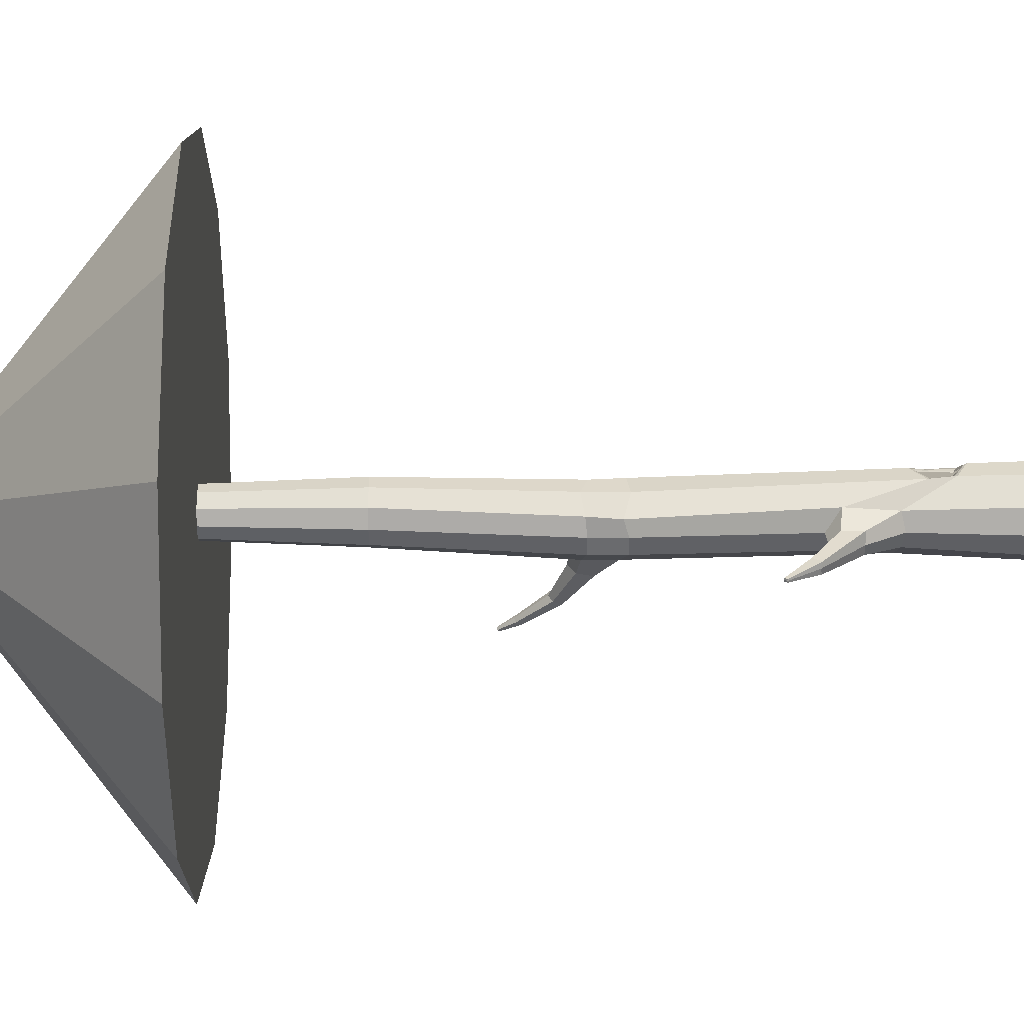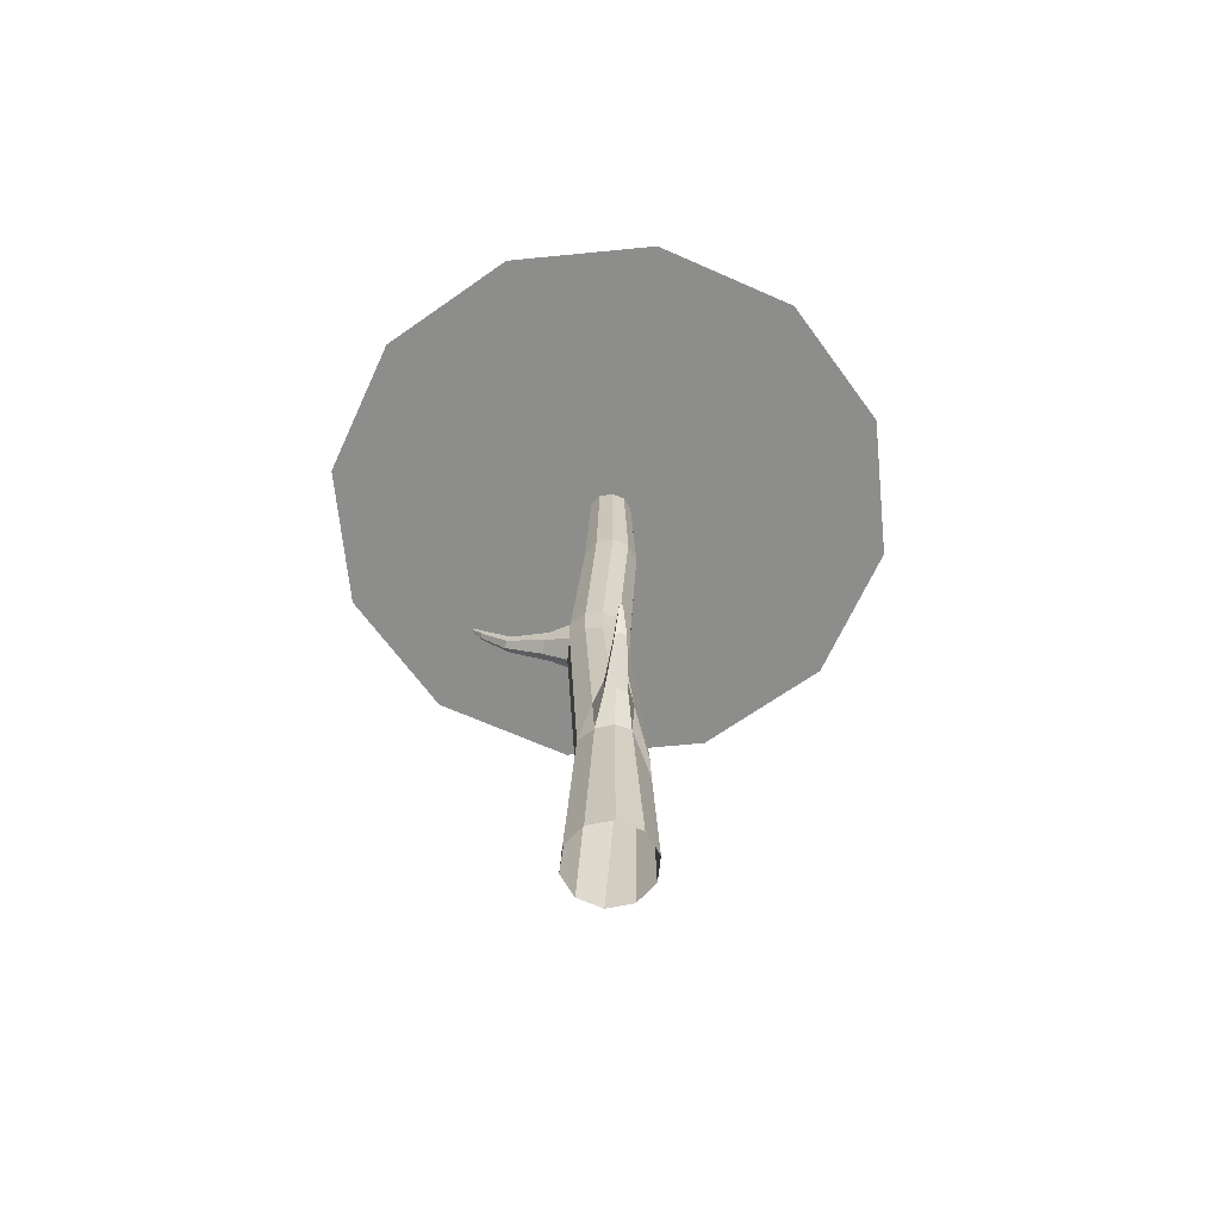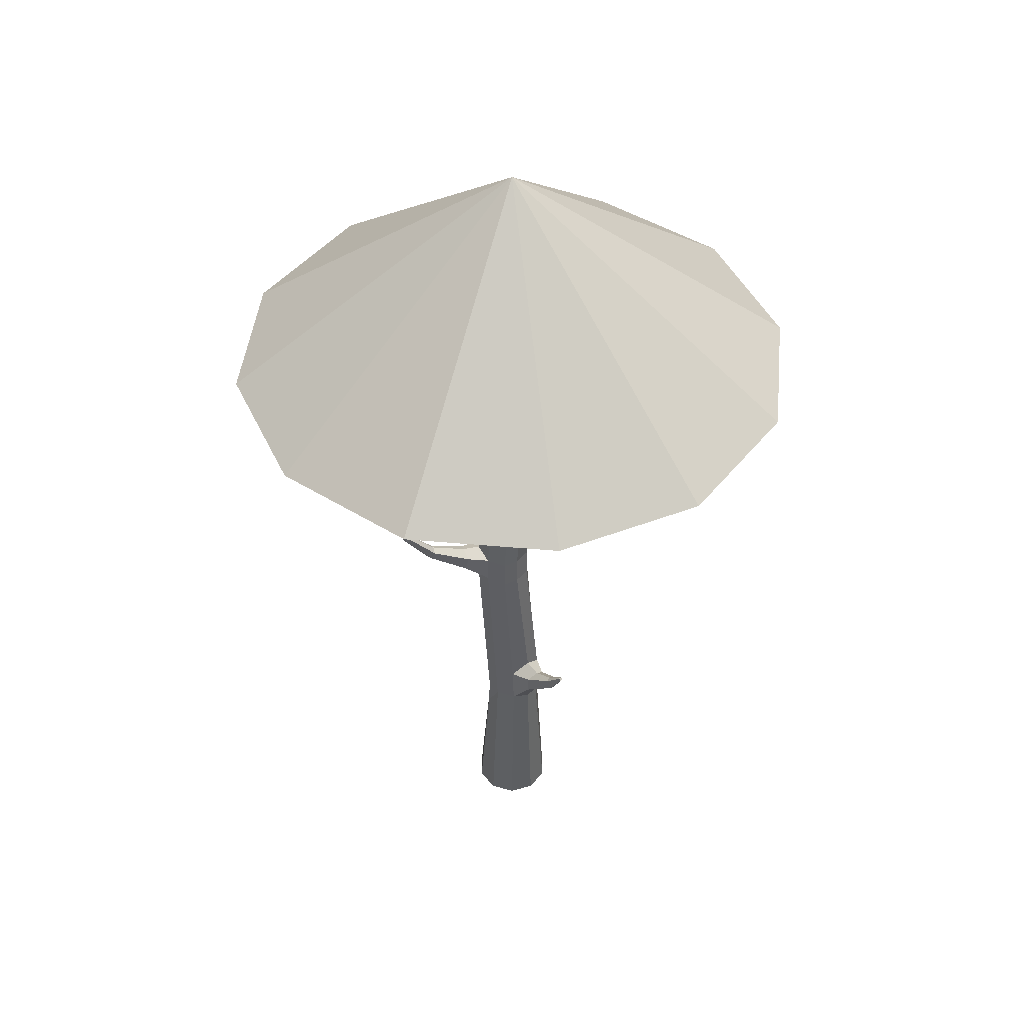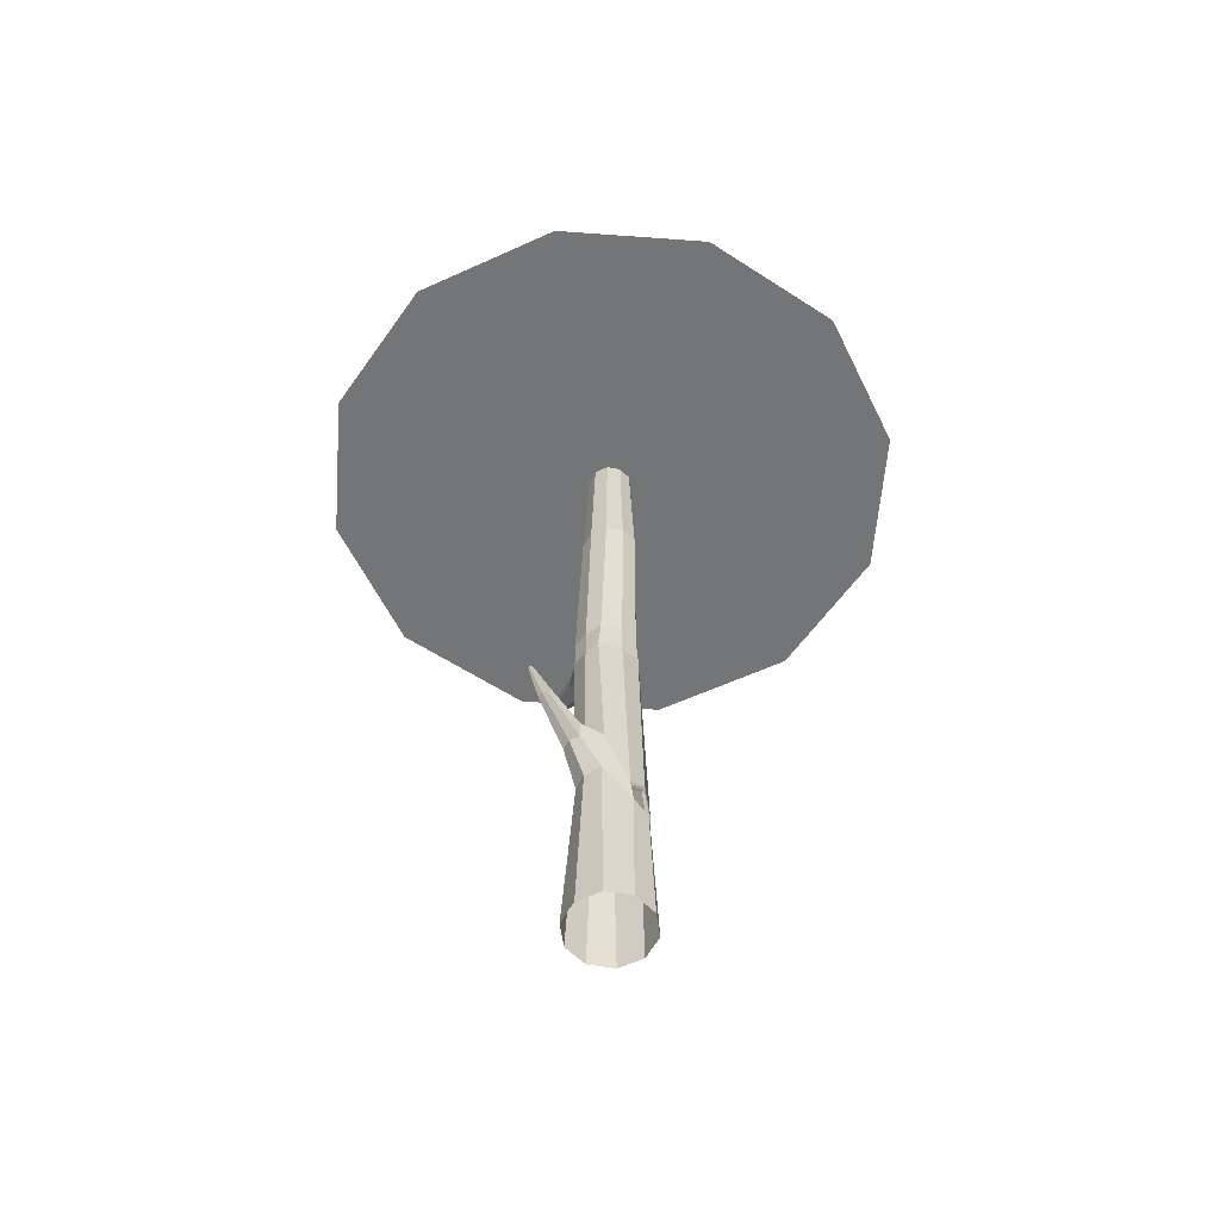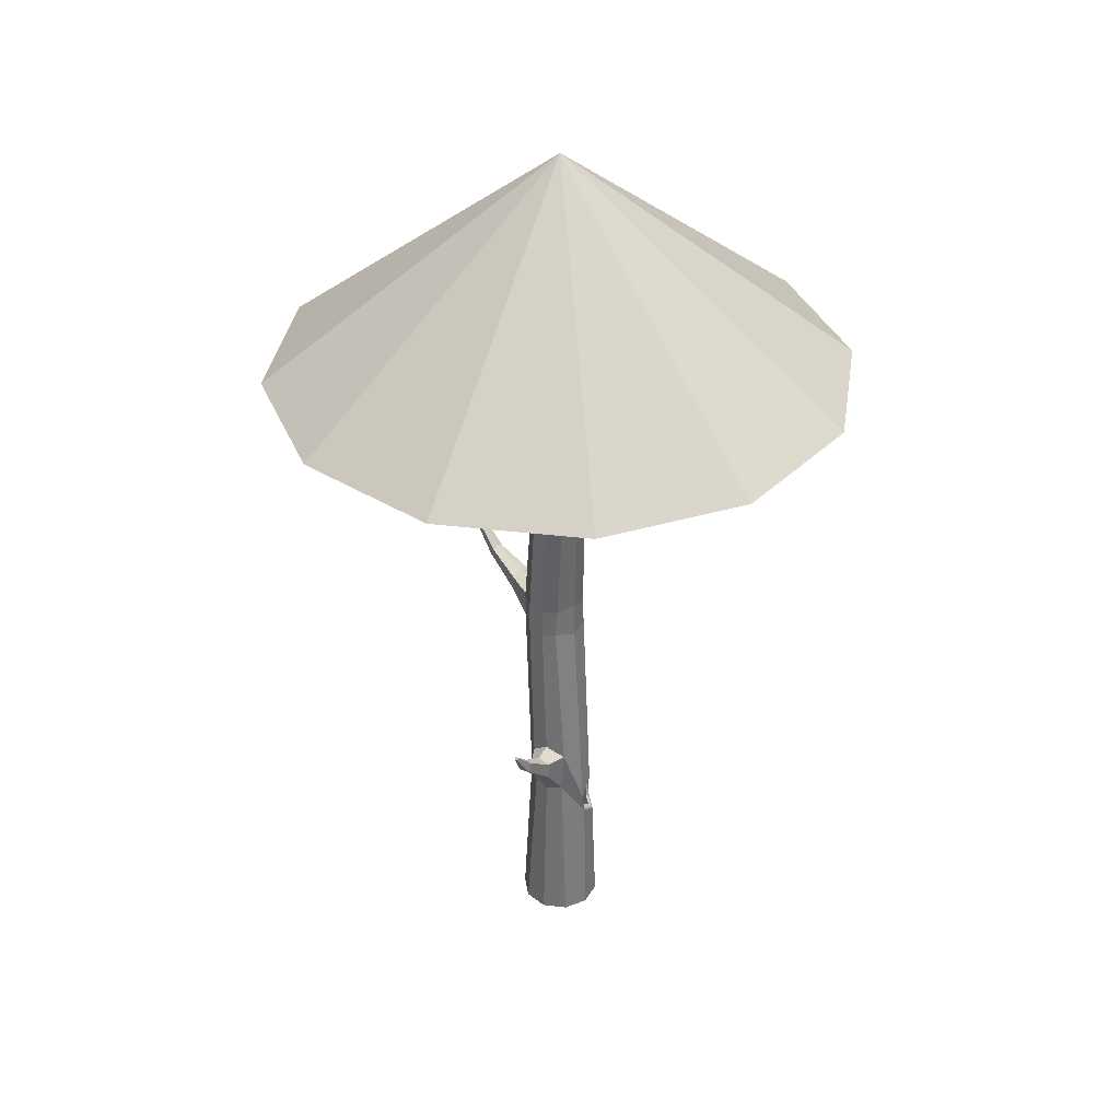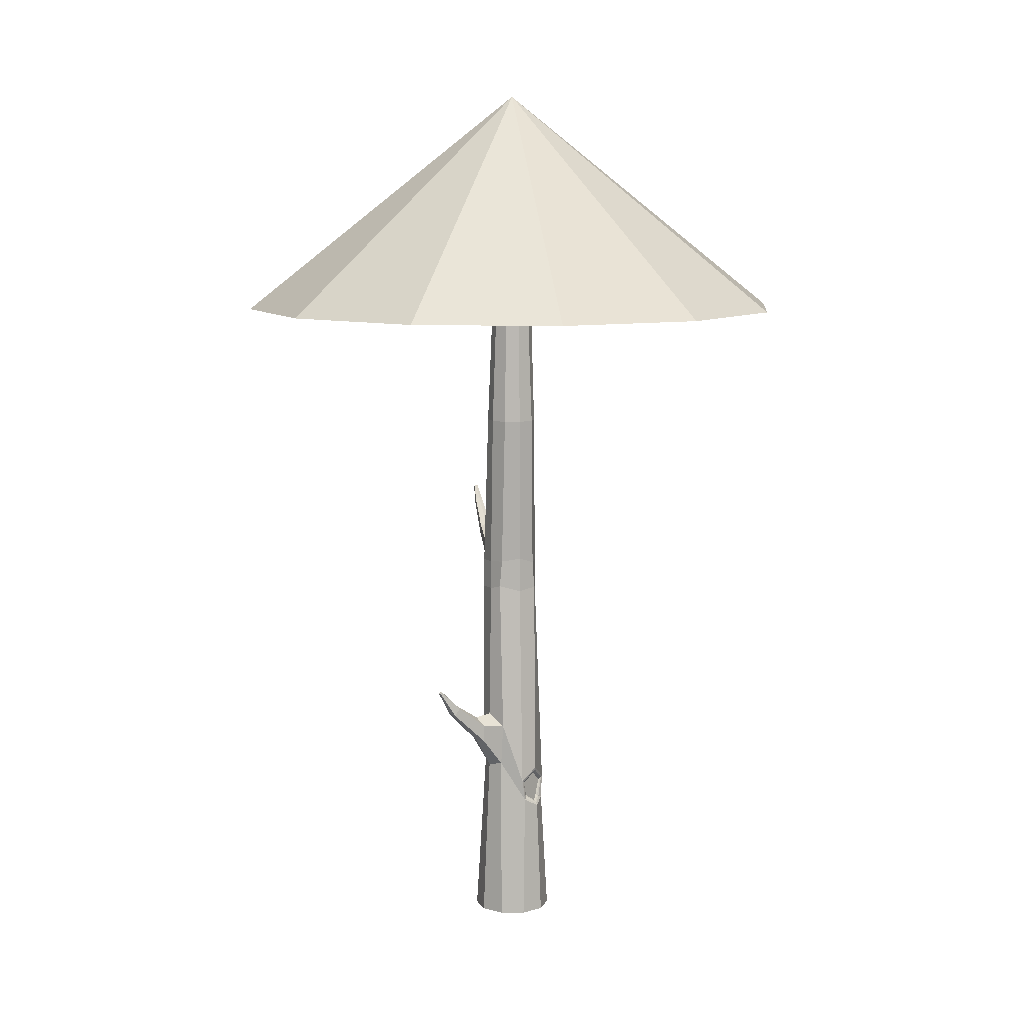
<metadata>
{"format":"obj","ext":"obj","renderer":"f3d","projection":"perspective","resolution":1024,"background":"white","views":[{"elev":11.0,"azim":-90.3,"up":"+Z"},{"elev":-64.4,"azim":-114.3,"up":"+Y"},{"elev":44.9,"azim":-144.0,"up":"+Y"},{"elev":-56.5,"azim":-64.4,"up":"+Y"},{"elev":36.1,"azim":-81.1,"up":"+Y"},{"elev":9.6,"azim":-54.9,"up":"+Y"}]}
</metadata>
<code>
o Cone.001
v 2.427 23.45 -9.056
v 6.63 23.45 -6.63
v 9.056 23.45 -2.427
v 9.056 23.45 2.427
v 6.63 23.45 6.63
v 2.427 23.45 9.056
v -2.427 23.45 9.056
v -6.63 23.45 6.63
v -9.056 23.45 2.427
v -9.056 23.45 -2.427
v -6.63 23.45 -6.63
v -2.427 23.45 -9.056
v 0 30.84 -4e-06
f 1 13 2
f 2 13 3
f 3 13 4
f 4 13 5
f 5 13 6
f 6 13 7
f 7 13 8
f 8 13 9
f 9 13 10
f 10 13 11
f 1 2 3 4 5 6 7 8 9 10 11 12
f 11 13 12
f 12 13 1
o Cylinder
v 0 1 -1.319
v 0 24.53 -0.6512
v 0.7753 1 -1.067
v 0.3827 24.53 -0.5268
v 1.254 1 -0.4076
v 0.6193 24.53 -0.2012
v 1.254 1 0.4076
v 0.6193 24.53 0.2012
v 0.7753 1 1.067
v 0.3827 24.53 0.5268
v 0 1 1.319
v 0 24.53 0.6512
v -0.7753 1 1.067
v -0.3827 24.53 0.5268
v -1.254 1 0.4076
v -0.6193 24.53 0.2012
v -1.254 1 -0.4076
v -0.6193 24.53 -0.2012
v -0.7753 1 -1.067
v -0.3827 24.53 -0.5268
v 0.2117 13.32 -1.223
v 0.7593 13.03 -1.045
v 1.098 13.32 -0.5792
v 1.05 13.12 0.06195
v 0.7117 13.12 0.5277
v 0.3249 13.16 0.7714
v -0.2807 13.07 0.5411
v -0.7083 13.26 -0.04325
v -0.6069 13.12 -0.5138
v -0.3833 13.12 -0.9795
v 0 19.34 -0.8672
v 0.5097 19.34 -0.7016
v 0.709 19.34 -0.268
v 0.709 19.34 0.268
v 0.394 19.34 0.7016
v 0 19.34 0.8672
v -0.5097 19.34 0.7016
v -0.8248 19.34 0.268
v -0.8248 19.34 -0.268
v -0.5097 19.34 -0.7016
v 0.5468 5.674 -0.8195
v 0.91 5.134 -0.3195
v 0.8629 5.134 0.5116
v 0.4745 5.177 0.9888
v -0.08634 5.011 1.197
v -0.5529 5.294 0.9767
v -0.9921 6.67 0.2142
v -0.9921 6.554 -0.3195
v -0.6288 6.616 -0.7473
v -0.04102 6.723 -1.01
v 0.4565 6.723 -0.8618
v 0.8198 6.183 -0.3618
v 0.8198 6.183 0.2562
v 0.6295 5.931 0.9238
v -0.02892 6.416 1.073
v -0.6288 6.011 0.9172
v -0.9921 8.081 0.2986
v -0.9921 8.481 -0.3195
v -0.6288 8.03 -0.8195
v -1.562 7.578 -0.156
v -1.562 7.578 -0.5047
v -1.357 7.578 -0.7867
v -1.562 8.169 -0.156
v -1.562 8.437 -0.5047
v -1.357 8.169 -0.7867
v -2.632 8.696 -0.6708
v -2.629 8.731 -0.8462
v -2.545 8.694 -0.9998
v -2.441 8.927 -0.6215
v -2.338 8.972 -0.7932
v -2.354 8.925 -0.9504
v -3.072 9.546 -0.99
v -3.071 9.556 -1.041
v -3.046 9.545 -1.086
v -3.016 9.613 -0.9756
v -2.986 9.626 -1.026
v -2.991 9.612 -1.072
v 0.7593 14.52 -1.045
v 1.098 14.24 -0.5792
v 1.05 14.12 0.06195
v 0.7117 14.12 0.5277
v 0.252 14.09 0.744
v -0.2852 14.29 0.5473
v -0.6595 14.18 0.01489
v -0.6069 14.12 -0.5138
v -0.3833 14.12 -0.9795
v 0.2117 14.24 -1.223
v 1.1 14.56 -1.514
v 1.222 13.76 -1.681
v 1.356 14.36 -1.242
v 1.423 13.91 -1.333
v 0.8287 13.91 -1.765
v 0.7619 14.36 -1.673
v 1.783 15.02 -2.454
v 1.924 14.63 -2.648
v 1.944 14.9 -2.332
v 2.022 14.69 -2.439
v 1.695 14.69 -2.676
v 1.618 14.9 -2.57
v 2.283 15.87 -3.143
v 2.393 15.66 -3.294
v 2.39 15.8 -3.078
v 2.451 15.68 -3.162
v 2.25 15.68 -3.308
v 2.189 15.8 -3.224
v 2.501 16.3 -3.442
v 2.567 16.24 -3.533
v 2.556 16.27 -3.422
v 2.593 16.24 -3.472
v 2.501 16.24 -3.539
v 2.465 16.27 -3.488
v 0.3244 5.226 0.9799
v -0.08634 5.08 1.166
v -0.4836 5.343 0.9702
v 0.5602 5.885 0.9252
v -0.02892 6.34 1.055
v -0.5595 5.964 0.9186
v 0.2719 5.26 0.9548
v -0.08634 5.13 1.122
v -0.4311 5.377 0.9451
v 0.5077 5.847 0.906
v -0.02892 6.28 1.021
v -0.507 5.927 0.8995
v 0.221 5.293 0.915
v -0.08634 5.178 1.064
v -0.3802 5.41 0.9053
v 0.4567 5.81 0.872
v -0.02891 6.221 0.972
v -0.4561 5.889 0.8655
v 0 30.25 -0.2416
v 0.142 30.25 -0.1955
v 0.2298 30.25 -0.07467
v 0.2298 30.25 0.07466
v 0.142 30.25 0.1955
v 0 30.25 0.2416
v -0.142 30.25 0.1955
v -0.2298 30.25 0.07466
v -0.2298 30.25 -0.07467
v -0.142 30.25 -0.1955
f 44 15 17 45
f 45 17 19 46
f 46 19 21 47
f 47 21 23 48
f 48 23 25 49
f 49 25 27 50
f 50 27 29 51
f 51 29 31 52
f 27 25 148 149
f 52 31 33 53
f 53 33 15 44
f 71 42 43 72
f 70 41 42 71
f 68 39 40 69
f 67 38 39 68
f 66 37 38 67
f 65 36 37 66
f 64 35 36 65
f 63 34 35 64
f 99 53 44 100
f 98 52 53 99
f 97 51 52 98
f 96 50 51 97
f 95 49 50 96
f 94 48 49 95
f 93 47 48 94
f 92 46 47 93
f 91 45 46 92
f 100 44 45 91
f 64 54 63
f 16 54 55 18
f 18 55 56 20
f 20 56 57 22
f 22 57 58 24
f 24 58 59 26
f 28 60 61 30
f 30 61 62 32
f 63 62 72
f 14 63 54 16
f 54 64 65 55
f 55 65 66 56
f 56 66 67 57
f 59 58 126 127
f 67 68 129 128
f 26 59 60 28
f 60 70 76 73
f 72 62 75 78
f 63 72 43 34
f 76 77 83 82
f 73 76 82 79
f 61 60 73 74
f 70 71 77 76
f 62 61 74 75
f 71 72 78 77
f 81 80 86 87
f 83 84 90 89
f 74 73 79 80
f 77 78 84 83
f 75 74 80 81
f 78 75 81 84
f 85 88 89 86
f 86 89 90 87
f 84 81 87 90
f 79 82 88 85
f 82 83 89 88
f 80 79 85 86
f 34 100 106 105
f 91 92 103 101
f 36 92 93 37
f 37 93 94 38
f 38 94 95 39
f 41 97 98 42
f 42 98 99 43
f 43 99 100 34
f 101 103 109 107
f 103 104 110 109
f 92 36 104 103
f 36 35 102 104
f 100 91 101 106
f 35 34 105 102
f 108 111 117 114
f 112 107 113 118
f 105 106 112 111
f 104 102 108 110
f 106 101 107 112
f 102 105 111 108
f 117 118 124 123
f 113 115 121 119
f 109 110 116 115
f 107 109 115 113
f 111 112 118 117
f 110 108 114 116
f 123 124 119 120
f 120 119 121 122
f 116 114 120 122
f 118 113 119 124
f 114 117 123 120
f 115 116 122 121
f 95 96 40 39
f 97 41 40 96
f 68 69 130 129
f 69 59 127 130
f 57 67 128 125
f 58 57 125 126
f 128 129 135 134
f 125 128 134 131
f 126 125 131 132
f 129 130 136 135
f 127 126 132 133
f 130 127 133 136
f 135 136 142 141
f 133 132 138 139
f 136 133 139 142
f 134 135 141 140
f 132 131 137 138
f 131 134 140 137
f 137 140 141 142 139 138
f 62 63 14 32
f 59 69 70 60
f 41 70 69 40
f 144 143 152 151 150 149 148 147 146 145
f 25 23 147 148
f 23 21 146 147
f 17 15 143 144
f 21 19 145 146
f 19 17 144 145
f 15 33 152 143
f 33 31 151 152
f 31 29 150 151
f 29 27 149 150

</code>
